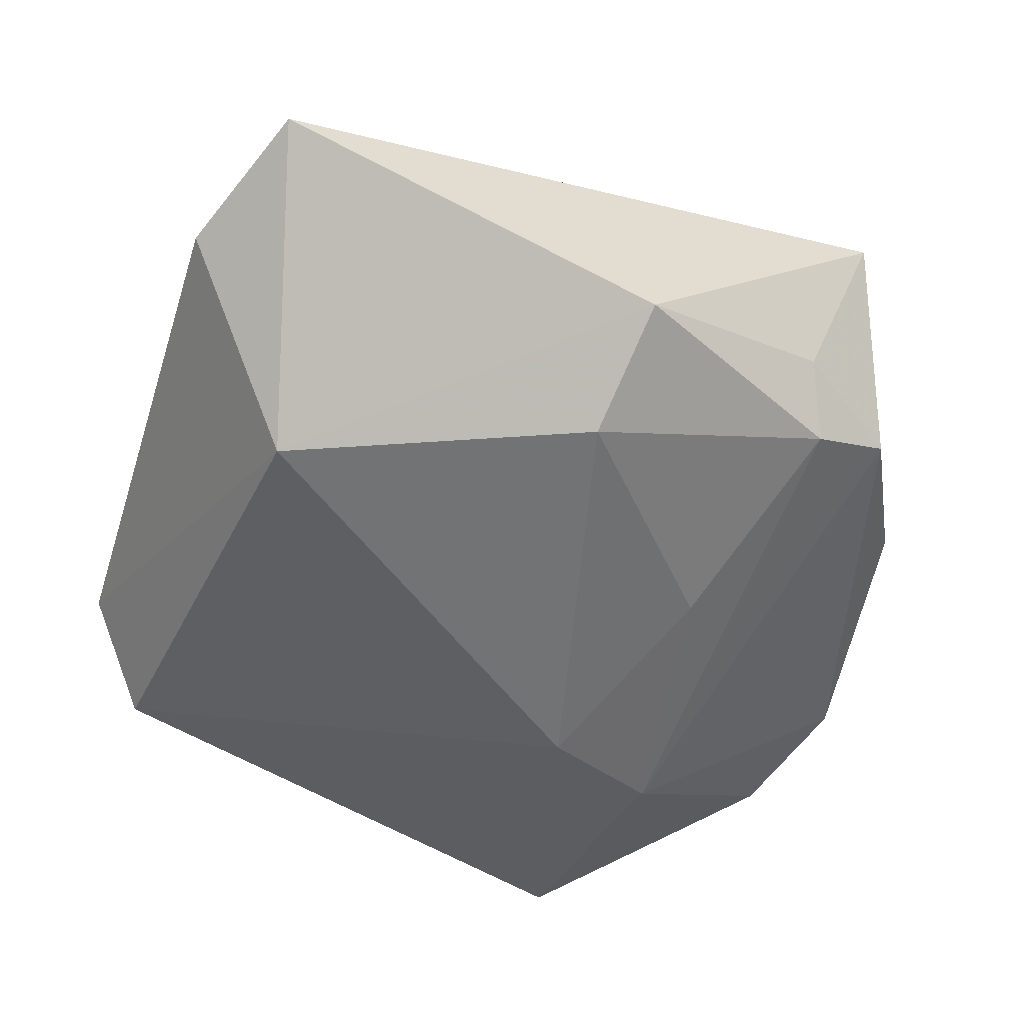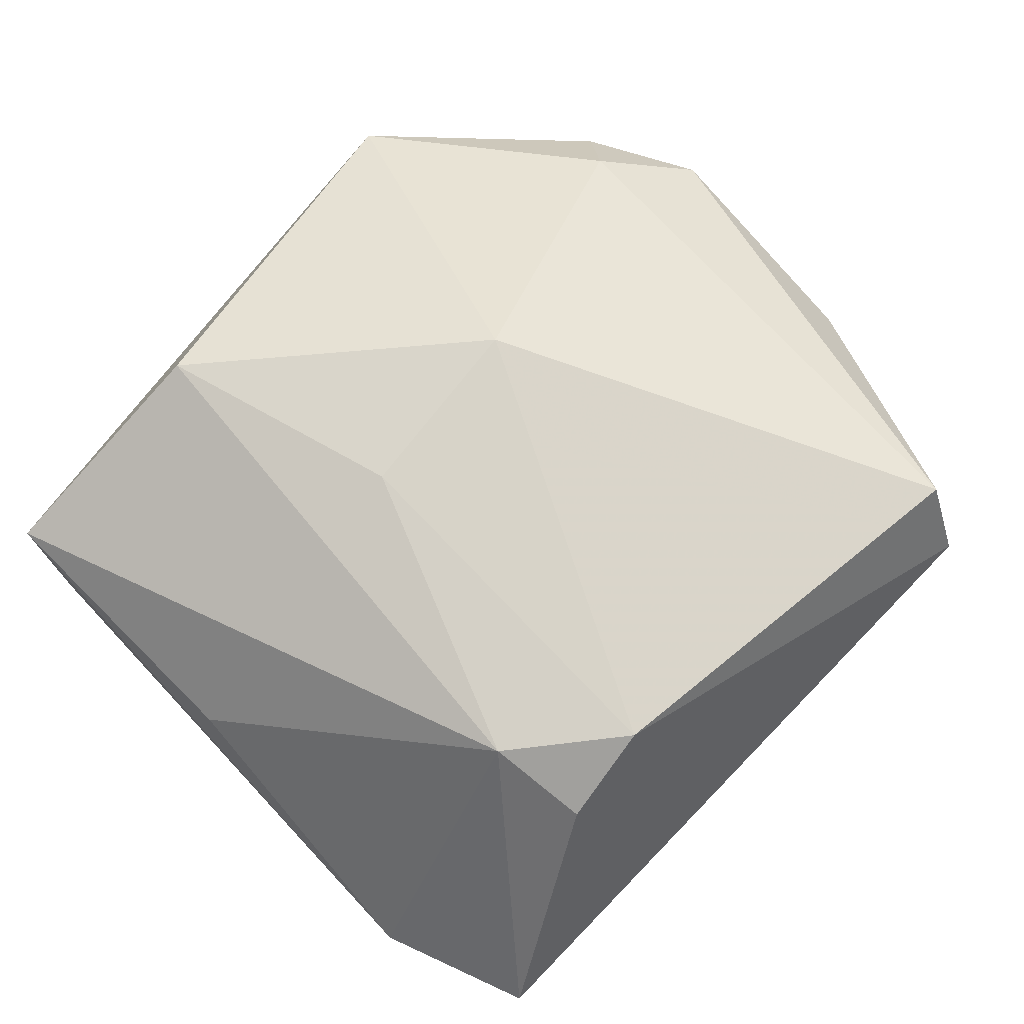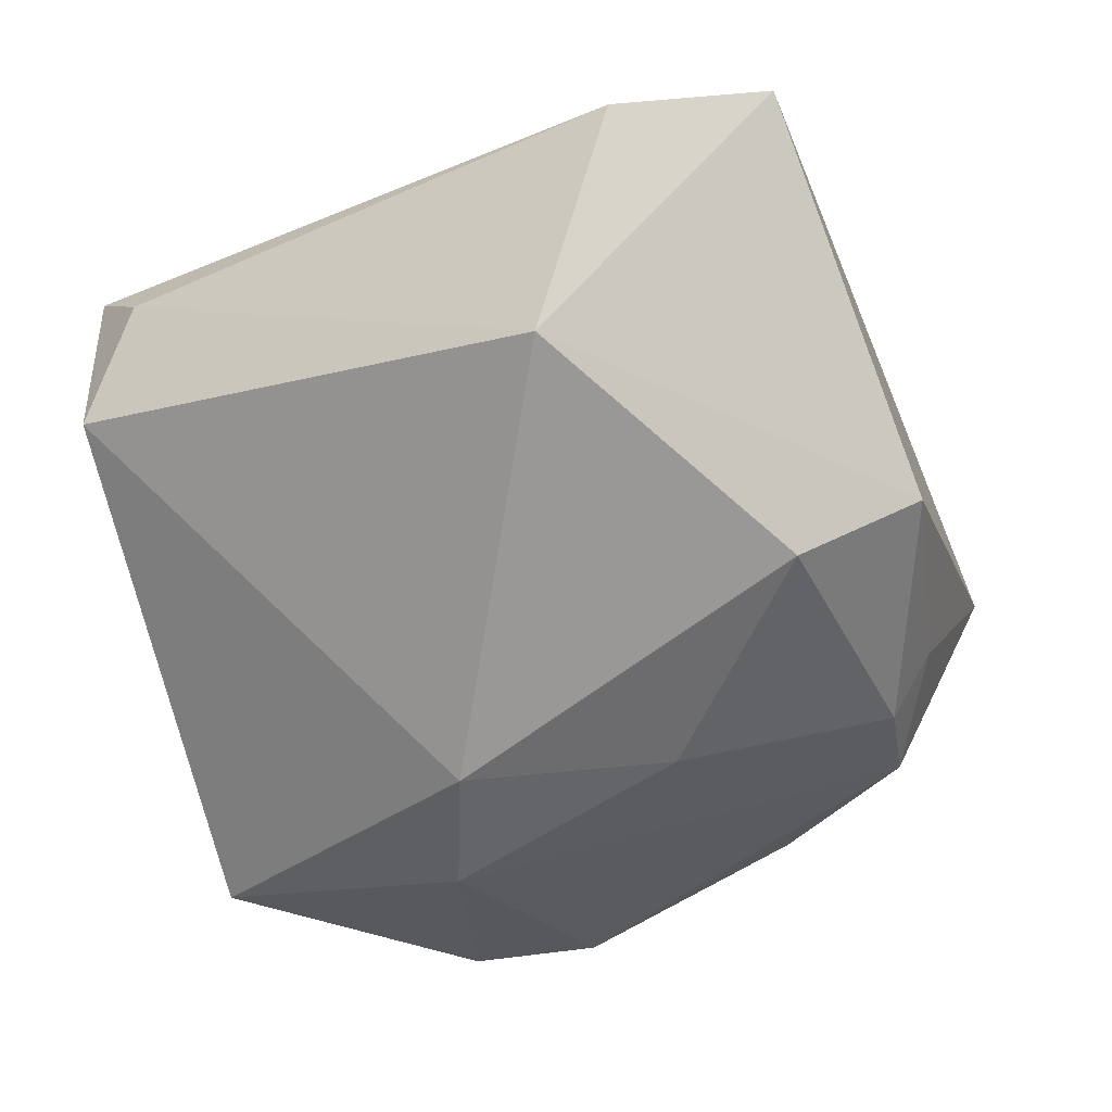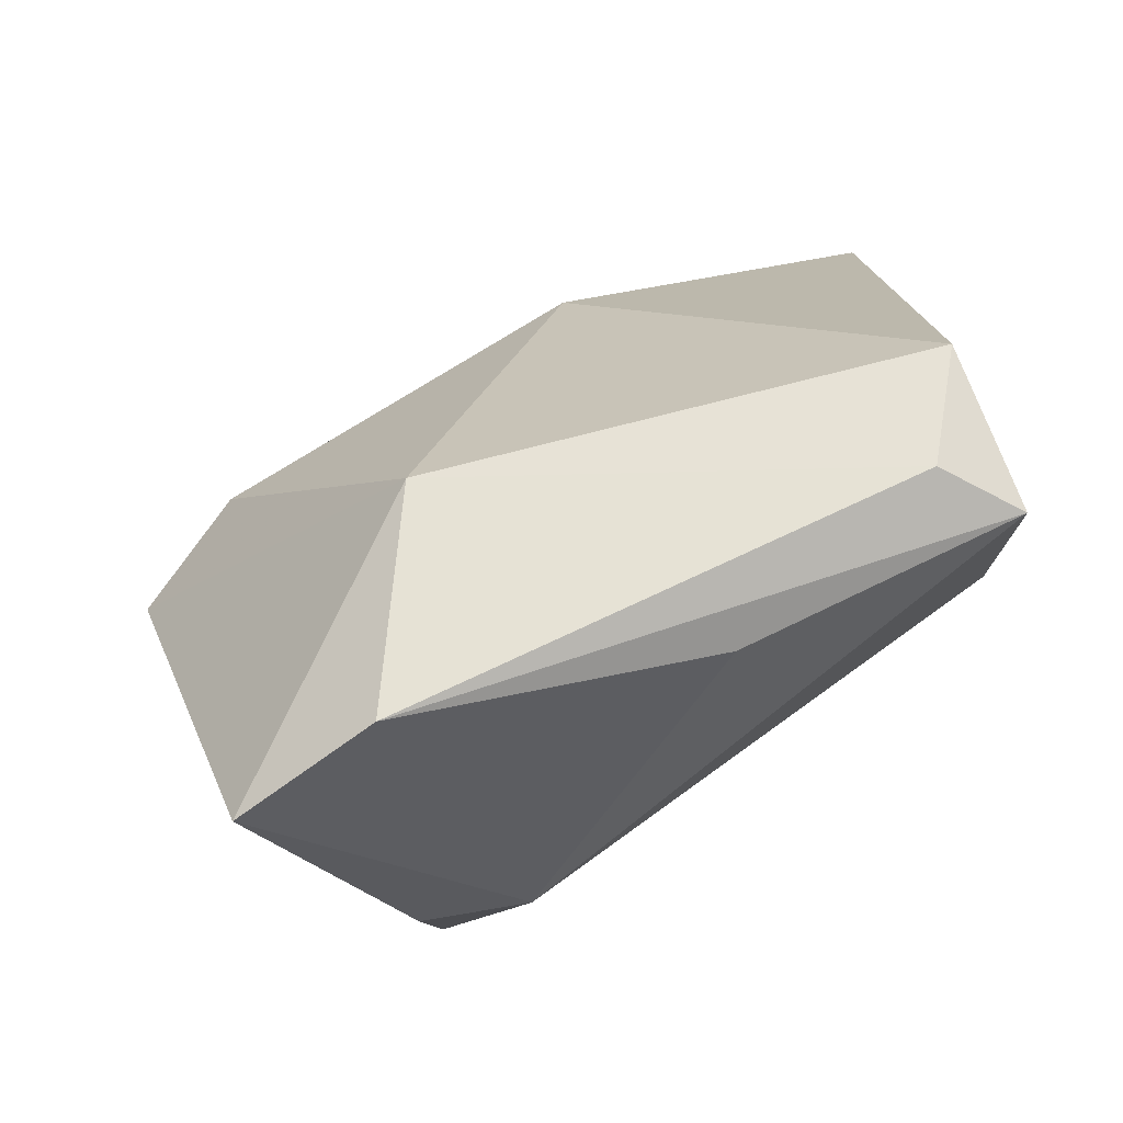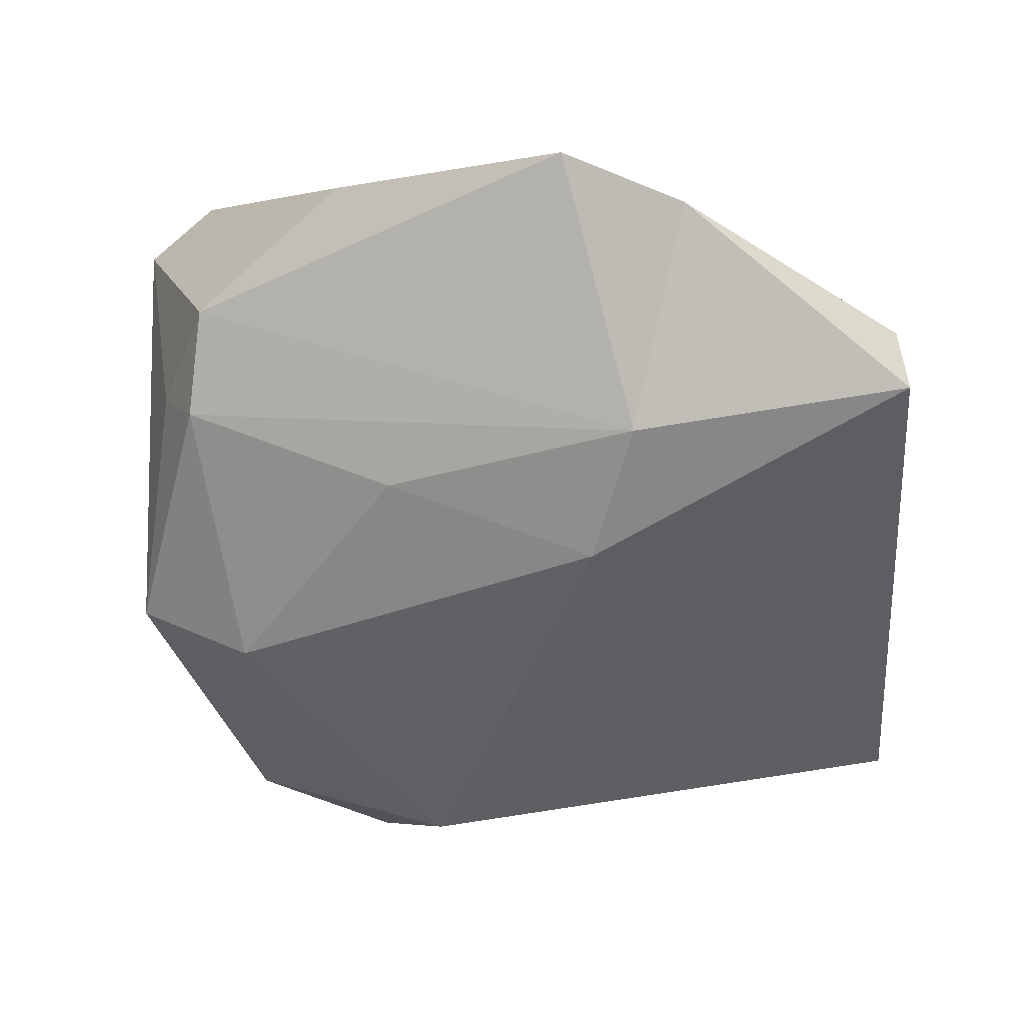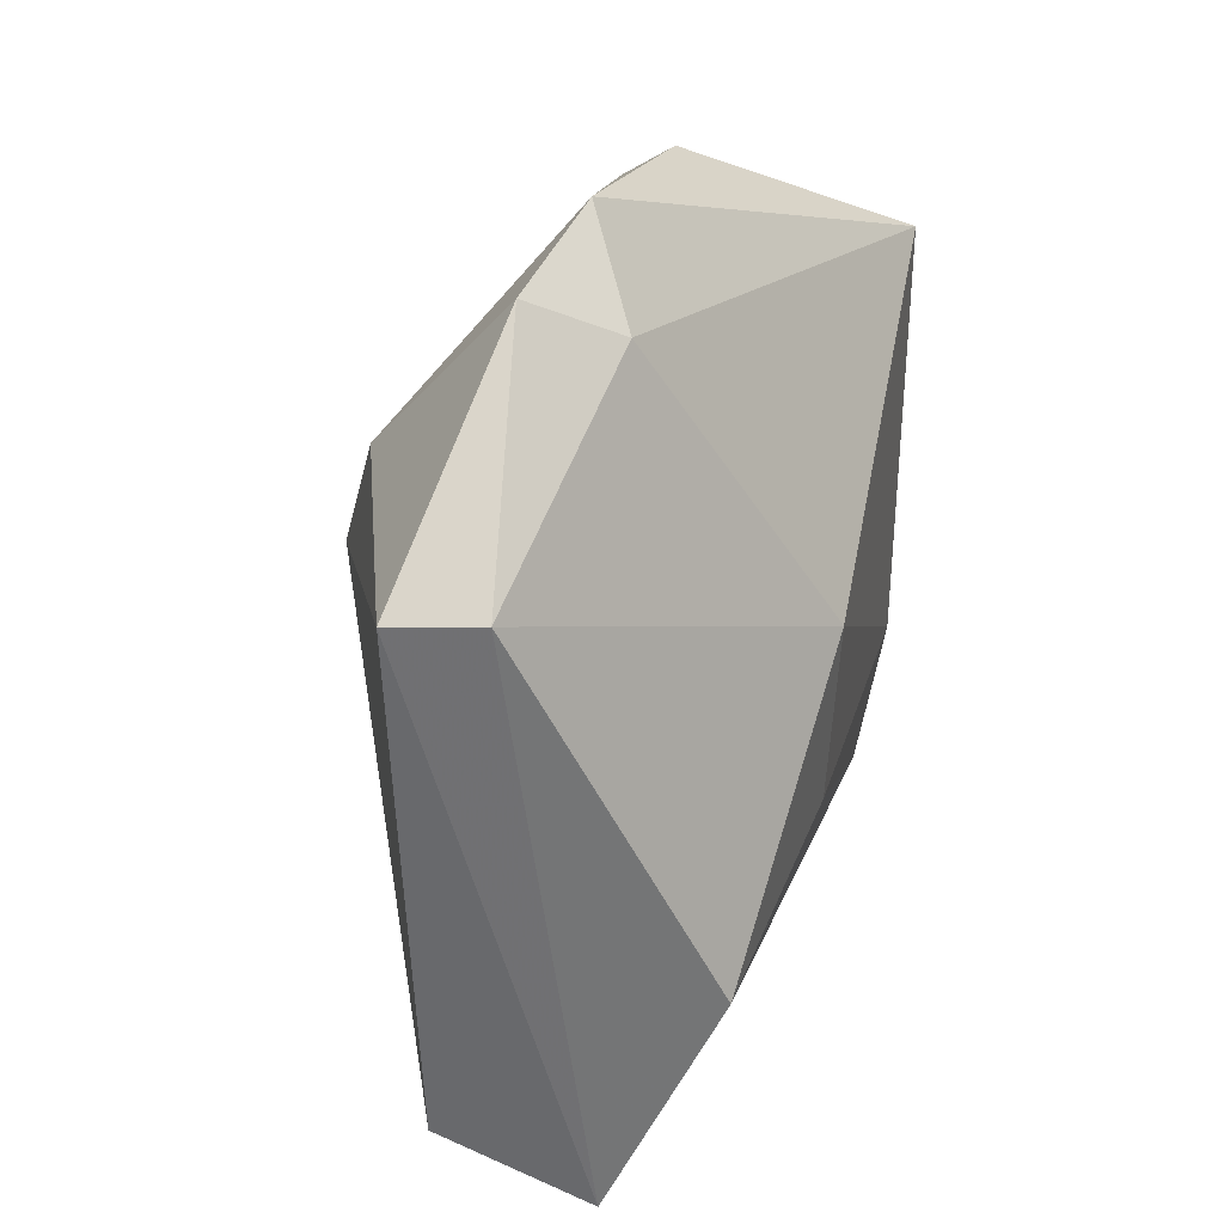
<metadata>
{"format":"obj","ext":"obj","renderer":"f3d","projection":"perspective","resolution":1024,"background":"white","views":[{"elev":-58.9,"azim":58.6,"up":"+Z"},{"elev":74.9,"azim":33.0,"up":"+Z"},{"elev":-67.8,"azim":11.2,"up":"+Z"},{"elev":-75.8,"azim":-149.6,"up":"+Y"},{"elev":40.0,"azim":-168.5,"up":"+Y"},{"elev":38.8,"azim":-75.3,"up":"+Y"}]}
</metadata>
<code>
v 0.01865 0.04223 0.0001469
v -0.01092 -0.007955 0.02237
v 0.008986 0.01918 -0.01977
v -0.005565 0.0504 -0.001299
v -0.0133 0.01563 -0.02257
v 0.003815 -0.03004 -0.0218
v -0.04117 0.03201 9.75e-06
v -0.0187 0.04792 -0.004132
v -0.0165 0.0294 -0.01838
v 0.02613 -0.02657 0.01702
v -0.01458 0.04293 0.004515
v -0.04542 -0.02456 -0.006246
v 0.04461 0.02214 0.01156
v -0.04361 -0.03262 0.009117
v 0.03214 0.03032 -0.008465
v -0.03853 -0.03404 0.000746
v 0.0308 -0.04488 -0.005318
v -0.009074 0.01164 0.02296
v 0.03212 0.02116 -0.01465
v 0.02696 -0.01692 0.02208
v 0.01449 -0.04713 -0.007322
v 0.03812 -0.004584 -0.01942
v 0.03717 0.01754 -0.008331
v -0.04328 0.03178 -0.00881
v 0.01578 -0.026 0.02107
v -0.01486 -0.03859 0.005394
v -0.03765 -0.009116 0.0196
v 0.04004 0.02419 0.02006
v 0.02481 -0.003346 -0.02476
f 17 22 13
f 2 18 27
f 4 28 1
f 1 15 4
f 28 13 1
f 1 13 15
f 23 13 22
f 15 13 23
f 6 22 17
f 25 27 14
f 25 2 27
f 17 10 25
f 5 24 9
f 9 3 5
f 4 15 9
f 27 18 7
f 14 27 7
f 7 24 14
f 19 23 22
f 15 23 19
f 19 9 15
f 3 9 19
f 12 24 5
f 5 6 12
f 12 6 16
f 14 24 12
f 12 16 14
f 22 6 29
f 29 6 5
f 5 3 29
f 29 19 22
f 3 19 29
f 21 6 17
f 16 6 21
f 14 16 21
f 17 25 21
f 18 2 20
f 2 25 20
f 28 18 20
f 20 25 10
f 20 13 28
f 17 13 20
f 20 10 17
f 4 9 8
f 8 9 24
f 24 7 8
f 11 7 18
f 11 28 4
f 11 18 28
f 4 8 11
f 11 8 7
f 26 25 14
f 14 21 26
f 26 21 25

</code>
